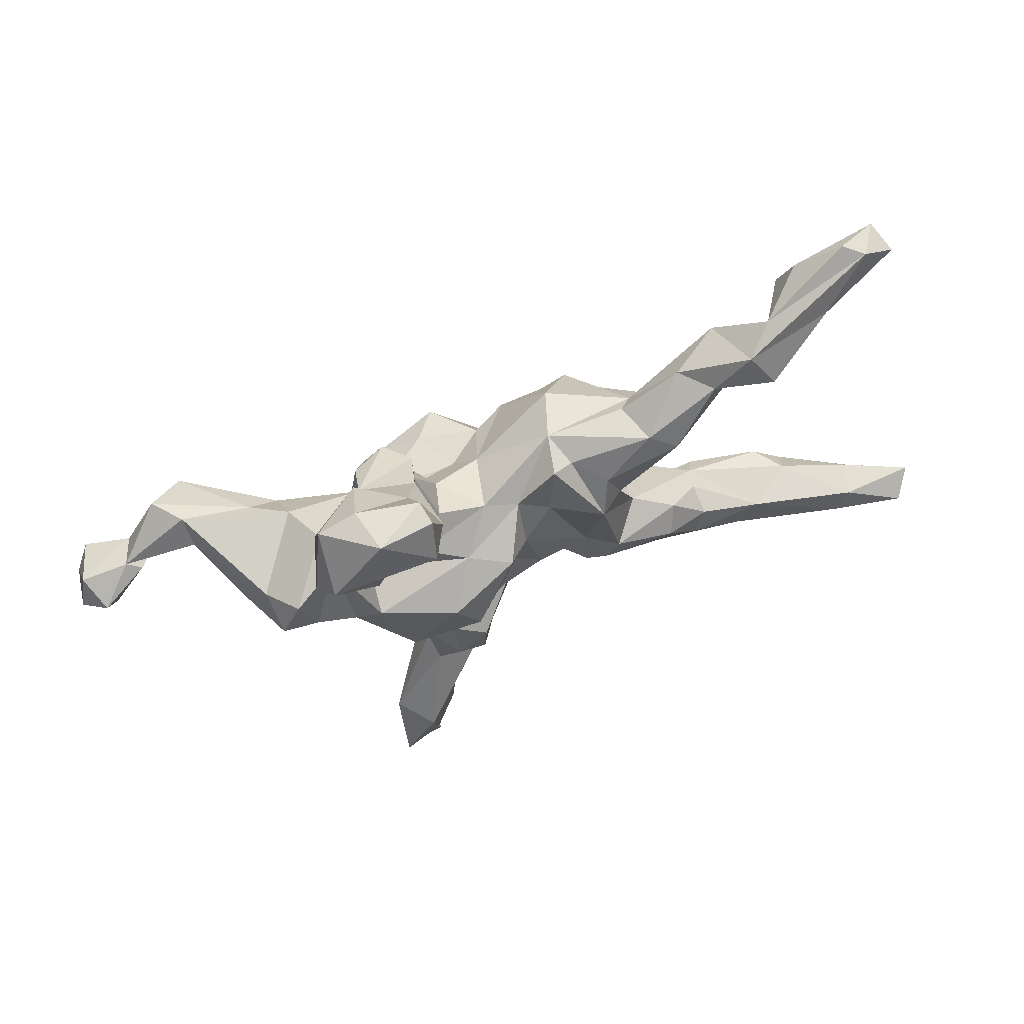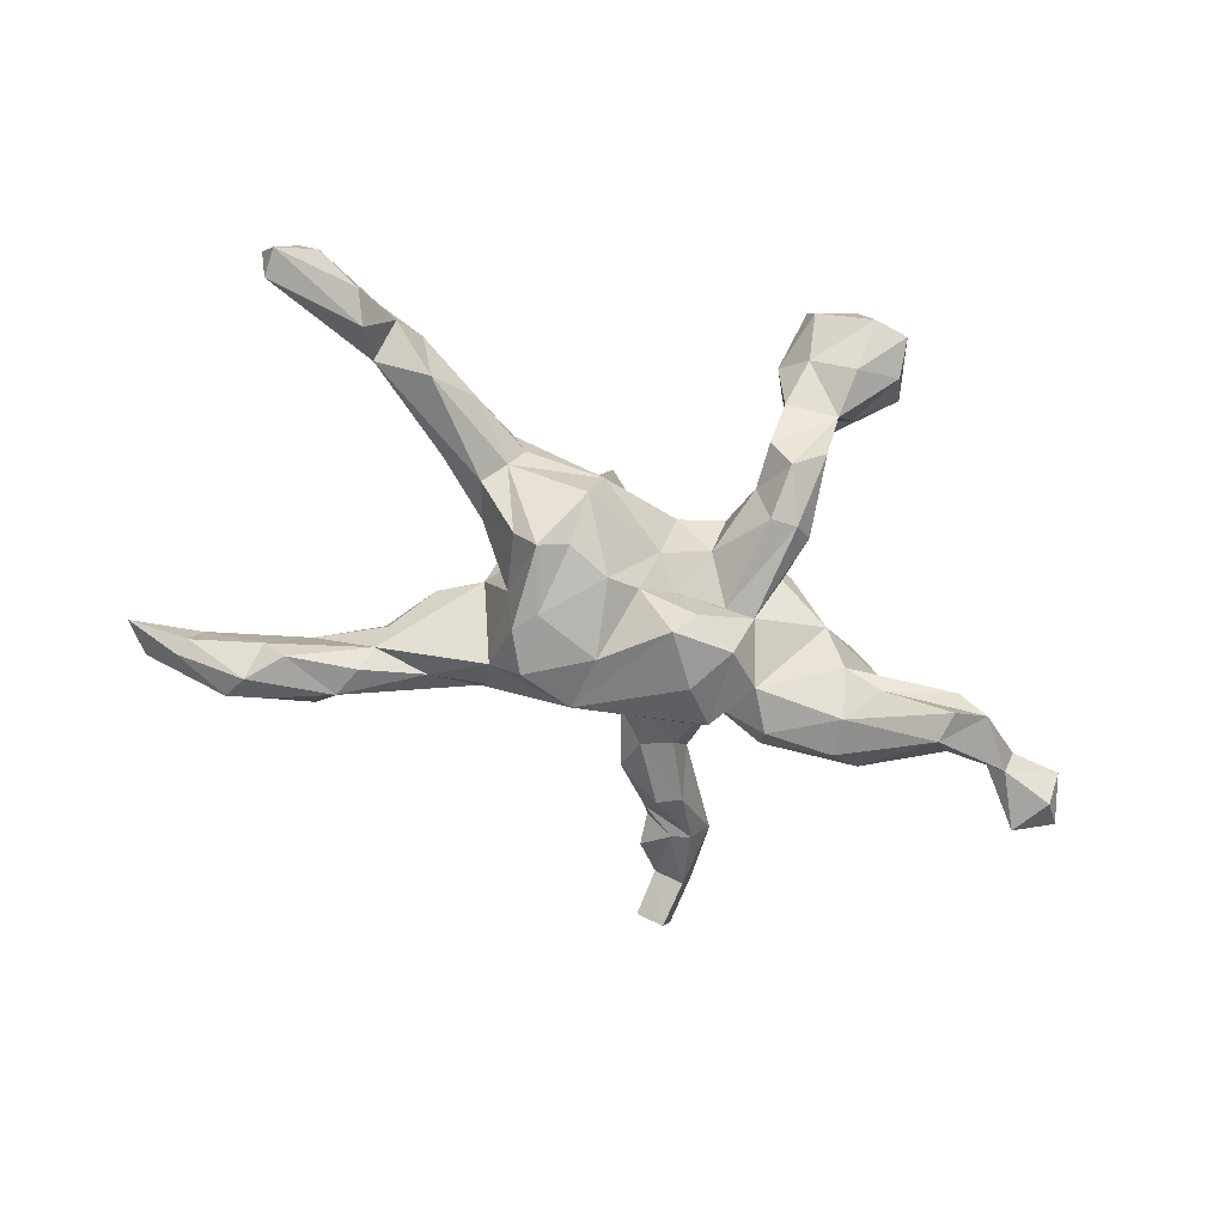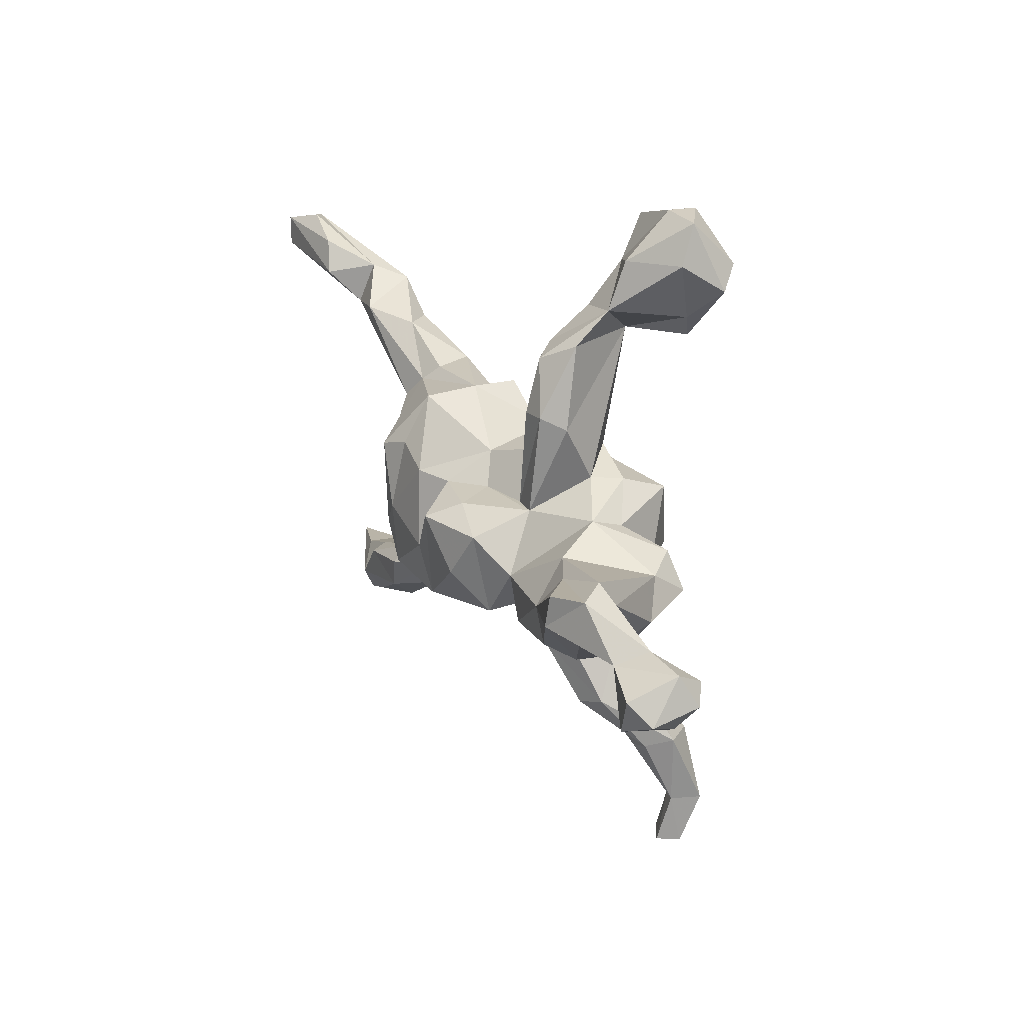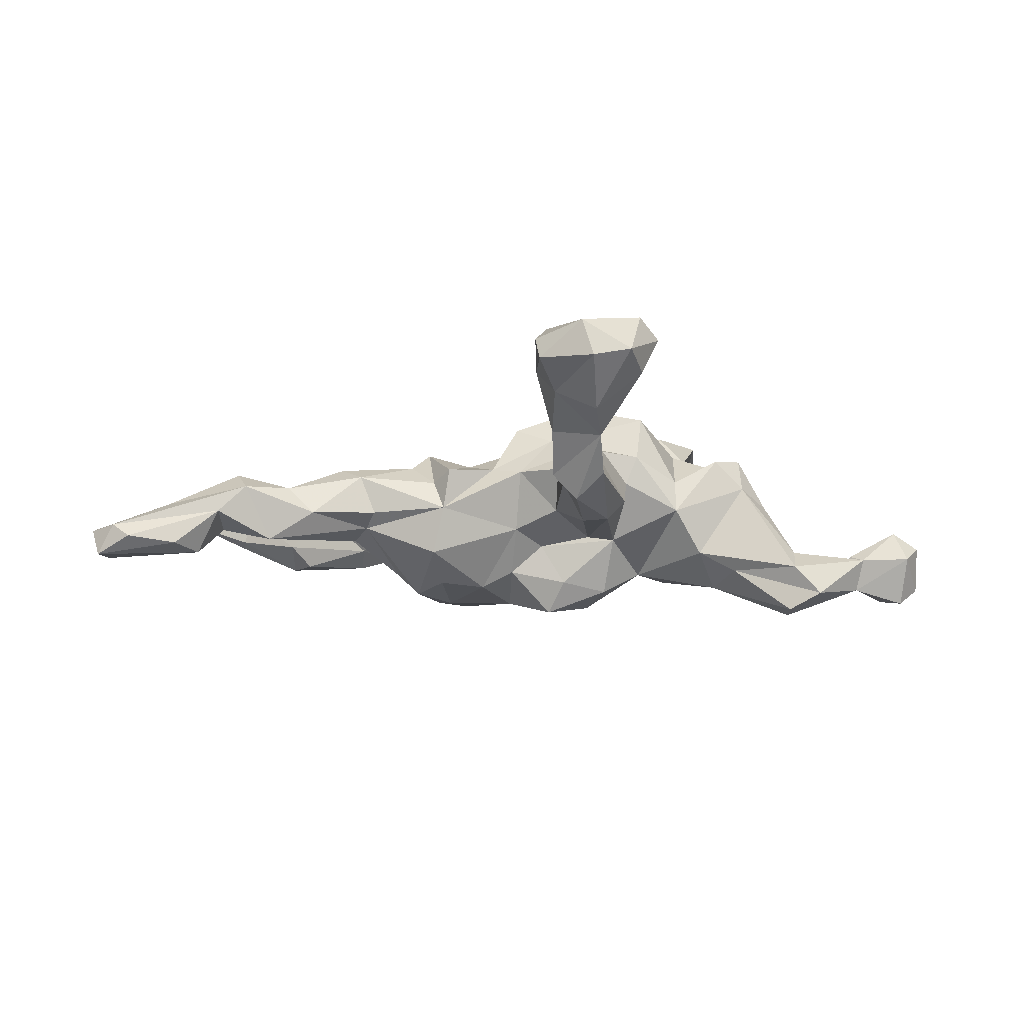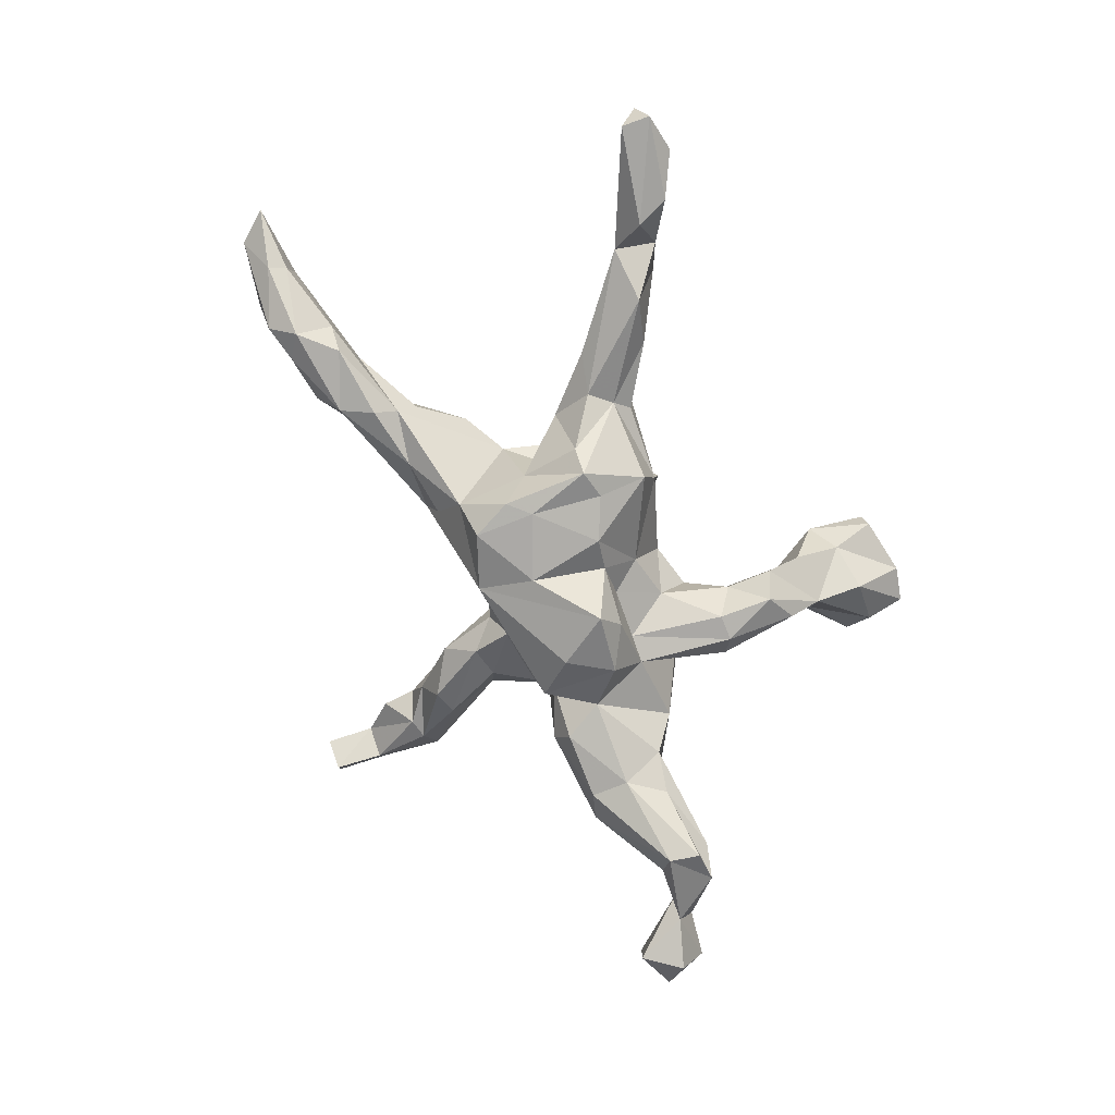
<metadata>
{"format":"obj","ext":"obj","renderer":"f3d","projection":"perspective","resolution":1024,"background":"white","views":[{"elev":69.3,"azim":-18.3,"up":"+Y"},{"elev":-76.3,"azim":164.1,"up":"+Z"},{"elev":16.8,"azim":-118.0,"up":"+Y"},{"elev":-12.5,"azim":-165.3,"up":"+Z"},{"elev":-77.3,"azim":112.6,"up":"+Z"}]}
</metadata>
<code>
v 0.7407 0.4408 -0.1459
v 0.8556 -0.2884 0.06194
v 0.7432 0.3888 -0.1436
v 0.8106 -0.3433 0.06692
v 0.7624 0.4226 -0.09582
v 0.571 0.3539 -0.1343
v 0.7079 0.4479 -0.09097
v 0.8254 -0.3158 0.1112
v 0.7532 -0.3112 0.0122
v 0.544 0.2959 -0.07985
v 0.6729 0.4536 -0.1152
v 0.6903 -0.3603 0.04544
v 0.7389 -0.2812 0.02003
v 0.6499 -0.3521 -0.01678
v 0.5943 0.4123 -0.125
v 0.7234 -0.278 0.07946
v 0.6262 0.3728 -0.03908
v 0.6232 -0.3048 -0.04712
v 0.4914 -0.2854 0.06537
v 0.5256 0.369 -0.05693
v 0.6087 -0.2443 -0.00507
v 0.6991 -0.3211 0.09072
v 0.4627 -0.2867 -0.05282
v 0.5837 -0.3357 -0.02352
v 0.5653 -0.2437 -0.05183
v 0.5314 -0.23 0.06129
v 0.5208 -0.3103 0.04232
v 0.4781 0.3478 -0.006277
v 0.4443 0.3023 -0.1043
v 0.5136 0.3005 0.02792
v 0.436 -0.2284 -0.06524
v 0.4437 0.2258 -0.02013
v 0.3923 0.1693 -0.06122
v 0.3627 0.2805 -0.0505
v 0.3893 -0.2083 0.08188
v 0.4144 0.2817 0.000473
v 0.4078 -0.1604 0.009699
v 0.4954 -0.3255 0.002262
v 0.4136 -0.1745 0.06184
v 0.3289 0.1297 0.02051
v 0.3202 -0.2095 -0.04678
v 0.4192 -0.1909 -0.03406
v 0.3191 0.1504 -0.08506
v 0.3267 -0.1251 0.09924
v 0.3185 -0.2199 0.07314
v 0.2259 -0.2175 0.005253
v 0.2837 0.1874 -0.06783
v 0.2861 0.22 0.02962
v 0.2671 -0.04322 0.03648
v 0.2444 0.09401 -0.1493
v 0.2594 0.2125 -0.04237
v 0.333 0.1956 0.05108
v 0.3443 -0.08823 0.05952
v 0.2033 0.09292 -0.1881
v 0.3 0.07751 -0.03639
v 0.2238 -0.1453 -0.1101
v 0.2274 -0.01399 -0.1086
v 0.2043 -0.05897 -0.181
v 0.1698 -0.02103 -0.1889
v 0.2198 -0.1932 -0.06429
v 0.15 0.1044 -0.1698
v 0.2301 0.06948 0.05454
v 0.2148 -0.06102 0.1093
v 0.2252 0.008512 0.02077
v 0.07488 0.0696 -0.1764
v 0.1699 -0.1307 -0.1779
v 0.1831 0.0918 0.09707
v 0.2005 0.1519 0.05797
v 0.1187 0.2042 -0.03791
v 0.07221 -0.1688 -0.1542
v 0.1913 -0.105 0.1102
v 0.05525 -0.06808 -0.1879
v 0.1447 0.184 0.01741
v 0.1429 0.1895 -0.1238
v 0.162 -0.1545 0.08666
v 0.1056 0.2091 0.03708
v 0.04781 -0.1657 -0.02146
v 0.09039 0.1165 0.06205
v 0.158 -0.05241 0.08018
v -0.005808 0.1132 -0.07039
v -0.04936 0.02159 -0.2252
v 0.01745 0.05923 -0.1465
v -0.01058 -0.1316 -0.1091
v -0.1072 -0.07038 -0.204
v 0.0644 -0.05101 0.09655
v -0.08738 0.0481 -0.1701
v -0.02547 0.1552 0.03638
v 0.02322 -0.1527 0.06116
v 0.03483 0.1434 0.04718
v -0.09217 0.132 -0.04051
v 0.03597 0.06767 0.09094
v -0.006716 0.01219 0.0924
v -0.1597 -0.1346 -0.1538
v -0.0543 -0.1672 -0.03539
v -0.1089 -0.1467 -0.1409
v -0.0784 0.1119 0.1065
v -0.07315 -0.244 0.004537
v -0.024 -0.1944 0.02308
v -0.04406 0.05789 -0.09631
v -0.1383 0.05174 -0.081
v -0.05449 -0.3036 0.04971
v -0.004901 0.1006 0.1359
v -0.1895 0.05026 -0.08947
v -0.01981 -0.1811 0.0975
v -0.129 -0.07384 0.1676
v -0.08088 -0.3127 0.1344
v -0.009855 -0.07344 0.1118
v -0.1555 0.1435 0.0783
v -0.1603 0.005309 -0.1857
v -0.1716 -0.1221 -0.06939
v -0.1315 -0.2329 0.02849
v -0.1357 0.2536 -0.01536
v -0.1815 -0.1365 -0.004193
v -0.1689 0.3552 0.1135
v -0.07384 -0.1986 0.1775
v -0.1248 0.05956 0.1823
v -0.1075 0.1771 0.03269
v -0.1358 0.338 -0.01938
v -0.1764 0.3182 -0.06355
v -0.1671 0.2217 -0.0844
v -0.2191 -0.05367 -0.1431
v -0.1252 -0.3877 0.1166
v -0.1817 -0.3424 0.06678
v -0.1299 0.4423 0.1503
v -0.1358 -0.3546 0.04799
v -0.08471 -0.001793 0.1916
v -0.1488 0.3974 0.04907
v -0.1541 0.5468 0.182
v -0.07132 -0.113 0.1813
v -0.2146 0.2212 -0.08311
v -0.2446 0.2017 -0.04627
v -0.1262 -0.1555 0.1889
v -0.1635 0.5541 0.1443
v -0.2568 -0.125 -0.1477
v -0.1386 -0.4167 0.1708
v -0.173 0.4768 0.1017
v -0.1641 -0.2506 0.1036
v -0.2528 0.4891 0.06103
v -0.2343 0.3457 -0.02325
v -0.229 0.1073 0.01127
v -0.242 0.4032 0.03444
v -0.3586 0.01615 -0.1177
v -0.2671 0.5727 0.1368
v -0.1431 -0.479 0.173
v -0.1892 -0.536 0.2126
v -0.201 -0.1351 0.07919
v -0.2256 -0.4284 0.1357
v -0.3726 -0.05747 -0.1755
v -0.2455 0.569 0.2049
v -0.3758 -0.1263 -0.1624
v -0.1782 -0.1148 0.1402
v -0.1891 -0.4367 0.1322
v -0.3199 0.05749 -0.03712
v -0.1778 -0.6212 0.1926
v -0.2963 -0.04912 0.09708
v -0.2509 0.1037 0.06496
v -0.1576 -0.2884 0.1459
v -0.207 -0.04125 0.1796
v -0.254 -0.1358 0.01426
v -0.2551 0.07906 0.1465
v -0.2422 -0.5372 0.1846
v -0.2279 -0.6205 0.1637
v -0.2842 0.3876 0.1674
v -0.2029 -0.416 0.2356
v -0.2553 0.3496 0.1878
v -0.3319 0.5583 0.1466
v -0.2615 -0.1574 -0.0943
v -0.1602 0.4839 0.2194
v -0.3367 0.487 0.1224
v -0.3154 -0.1565 0.04047
v -0.2439 -0.6253 0.2046
v -0.4249 0.003139 -0.1541
v -0.258 -0.4132 0.1772
v -0.2604 -0.5369 0.2371
v -0.4169 -0.1531 -0.03942
v -0.4283 -0.1425 -0.1289
v -0.3338 0.4835 0.2274
v -0.3155 0.04091 0.02373
v -0.3645 -0.07252 0.07663
v -0.3587 0.4413 0.1944
v -0.3937 0.01085 0.06881
v -0.4742 -0.1239 -0.1118
v -0.5954 0.02248 -0.2099
v -0.4427 -0.01214 0.01439
v -0.5233 -0.03448 -0.2418
v -0.4307 -0.05176 0.08
v -0.4777 -0.07991 -0.0133
v -0.5523 -0.05844 -0.1925
v -0.549 0.03499 -0.1574
v -0.5351 0.02002 -0.2396
v -0.5428 -0.01256 -0.1212
v -0.6258 -0.06266 -0.1529
v -0.6574 -0.06517 -0.1927
v -0.6479 -0.05846 -0.126
v -0.6749 -0.04522 -0.1363
v -0.7167 -0.165 -0.1167
v -0.6982 -0.1593 -0.2025
v -0.7691 -0.1319 -0.1876
v -0.7331 -0.08562 -0.07851
v -0.7602 -0.05754 -0.1363
v -0.7406 -0.09312 -0.2184
v -0.7765 -0.1085 -0.1086
f 164 145 144
f 152 144 145
f 41 31 23
f 25 23 31
f 46 41 23
f 42 31 41
f 145 171 154
f 162 154 171
f 162 145 154
f 174 171 145
f 161 162 171
f 174 161 171
f 145 162 161
f 173 161 174
f 164 174 145
f 135 144 152
f 161 152 145
f 147 152 161
f 164 173 174
f 147 161 173
f 122 135 152
f 164 144 135
f 122 152 147
f 123 147 173
f 122 101 106
f 104 106 101
f 125 101 122
f 135 122 106
f 125 122 147
f 137 123 173
f 125 147 123
f 164 157 173
f 137 173 157
f 111 123 137
f 151 137 157
f 60 41 46
f 56 41 60
f 56 60 46
f 97 98 101
f 104 101 98
f 125 97 101
f 94 98 97
f 88 104 98
f 115 106 104
f 97 123 111
f 113 111 137
f 41 56 42
f 49 42 56
f 77 88 98
f 94 77 98
f 129 104 88
f 94 111 113
f 146 113 137
f 151 146 137
f 159 113 146
f 155 146 151
f 57 49 56
f 64 49 57
f 159 146 155
f 48 52 36
f 32 36 52
f 34 48 36
f 68 52 48
f 30 36 32
f 40 32 52
f 10 30 32
f 28 36 30
f 33 10 32
f 17 30 10
f 68 62 52
f 40 52 62
f 67 62 68
f 55 40 62
f 33 32 40
f 116 126 102
f 91 102 126
f 96 116 102
f 158 126 116
f 49 62 67
f 73 67 68
f 67 63 49
f 53 49 63
f 79 63 67
f 35 19 26
f 22 26 19
f 39 35 26
f 45 19 35
f 26 16 21
f 13 21 16
f 42 26 21
f 22 16 26
f 19 27 12
f 24 12 27
f 22 19 12
f 38 27 19
f 8 16 22
f 13 2 9
f 4 9 2
f 18 13 9
f 16 2 13
f 8 22 12
f 8 4 2
f 14 9 4
f 12 14 4
f 8 12 4
f 24 14 12
f 18 9 14
f 149 177 168
f 114 168 177
f 128 149 168
f 166 177 149
f 124 128 168
f 133 149 128
f 124 133 128
f 143 149 133
f 124 168 114
f 165 114 177
f 28 17 7
f 5 7 17
f 20 28 7
f 30 17 28
f 11 20 7
f 29 28 20
f 1 11 7
f 15 20 11
f 17 10 5
f 3 5 10
f 1 7 5
f 6 3 10
f 1 5 3
f 34 36 28
f 2 16 8
f 42 25 31
f 21 25 42
f 157 164 106
f 135 106 164
f 115 157 106
f 46 23 45
f 38 45 23
f 75 46 45
f 19 45 38
f 24 38 23
f 18 23 25
f 195 191 189
f 184 189 191
f 183 195 189
f 192 191 195
f 194 192 195
f 188 191 192
f 199 194 195
f 196 192 194
f 176 185 150
f 148 150 185
f 167 176 150
f 188 185 176
f 196 197 192
f 193 192 197
f 202 196 199
f 194 199 196
f 200 202 199
f 198 196 202
f 190 148 185
f 182 188 176
f 193 185 188
f 175 182 176
f 191 188 182
f 192 193 188
f 200 199 195
f 200 195 193
f 183 193 195
f 201 200 193
f 198 202 200
f 172 148 190
f 183 190 185
f 183 172 190
f 189 172 183
f 185 193 183
f 198 197 196
f 201 197 198
f 200 201 198
f 193 197 201
f 21 18 25
f 24 23 18
f 13 18 21
f 27 38 24
f 14 24 18
f 166 138 169
f 141 169 138
f 180 166 169
f 143 138 166
f 136 138 143
f 149 143 166
f 180 169 163
f 141 163 169
f 165 180 163
f 136 141 138
f 114 163 141
f 78 67 76
f 73 76 67
f 89 78 76
f 79 67 78
f 48 73 68
f 40 55 33
f 43 33 55
f 116 160 158
f 155 158 160
f 89 96 102
f 78 91 79
f 85 79 91
f 89 91 78
f 64 62 49
f 64 55 62
f 96 160 116
f 158 105 126
f 92 126 105
f 151 105 158
f 107 92 105
f 91 126 92
f 85 91 92
f 107 85 92
f 77 79 85
f 71 63 79
f 132 129 105
f 107 105 129
f 151 132 105
f 115 129 132
f 88 107 129
f 89 102 91
f 74 54 61
f 59 61 54
f 65 74 61
f 47 54 74
f 58 59 54
f 57 54 50
f 47 50 54
f 186 184 187
f 191 187 184
f 181 184 186
f 153 184 181
f 179 181 186
f 187 179 186
f 178 153 181
f 142 184 153
f 181 179 178
f 155 178 179
f 65 61 59
f 57 58 54
f 66 59 58
f 109 121 103
f 153 103 121
f 167 150 134
f 148 134 150
f 110 167 134
f 84 81 70
f 72 70 81
f 93 84 70
f 109 81 84
f 95 93 70
f 109 84 93
f 121 109 93
f 110 121 93
f 134 121 110
f 148 121 134
f 187 182 175
f 179 187 175
f 191 182 187
f 82 72 81
f 66 70 72
f 86 81 109
f 142 153 121
f 148 142 121
f 172 142 148
f 103 86 109
f 82 81 86
f 99 86 103
f 189 142 172
f 184 142 189
f 175 176 167
f 56 58 57
f 155 179 170
f 175 170 179
f 159 155 170
f 167 159 170
f 167 113 159
f 110 94 113
f 167 110 113
f 83 94 110
f 77 94 83
f 95 83 110
f 111 94 97
f 70 77 83
f 46 77 70
f 46 70 56
f 66 56 70
f 125 123 97
f 133 136 143
f 124 136 133
f 127 136 124
f 180 165 177
f 166 180 177
f 114 165 163
f 127 124 114
f 141 136 127
f 15 11 1
f 6 15 1
f 20 6 10
f 29 20 10
f 15 6 20
f 1 3 6
f 51 48 34
f 29 34 28
f 170 175 167
f 95 110 93
f 83 95 70
f 75 77 46
f 57 50 55
f 43 55 50
f 64 57 55
f 160 156 178
f 153 178 156
f 155 160 178
f 43 50 47
f 90 87 80
f 69 80 87
f 99 90 80
f 117 87 90
f 156 140 153
f 103 153 140
f 108 140 156
f 69 47 74
f 69 74 80
f 65 80 74
f 117 90 112
f 120 112 90
f 108 117 112
f 114 140 108
f 112 114 108
f 131 140 114
f 114 112 118
f 119 118 112
f 103 140 131
f 139 131 114
f 141 118 119
f 120 119 112
f 141 139 114
f 130 131 139
f 139 141 119
f 127 118 141
f 130 139 119
f 99 103 100
f 130 100 103
f 82 86 99
f 80 82 99
f 65 72 82
f 59 72 65
f 80 65 82
f 66 72 59
f 56 66 58
f 114 118 127
f 87 117 108
f 96 87 108
f 89 87 96
f 89 76 69
f 73 69 76
f 87 89 69
f 48 69 73
f 51 47 69
f 34 47 51
f 48 51 69
f 160 96 156
f 108 156 96
f 10 33 43
f 71 75 45
f 129 115 104
f 132 157 115
f 151 157 132
f 49 37 42
f 26 42 37
f 53 37 49
f 79 77 75
f 71 79 75
f 85 88 77
f 107 88 85
f 155 151 158
f 29 43 47
f 103 131 130
f 120 130 119
f 100 130 120
f 90 100 120
f 99 100 90
f 44 63 71
f 44 53 63
f 39 53 44
f 44 71 45
f 35 44 45
f 39 37 53
f 26 37 39
f 44 35 39
f 29 10 43
f 34 29 47

</code>
